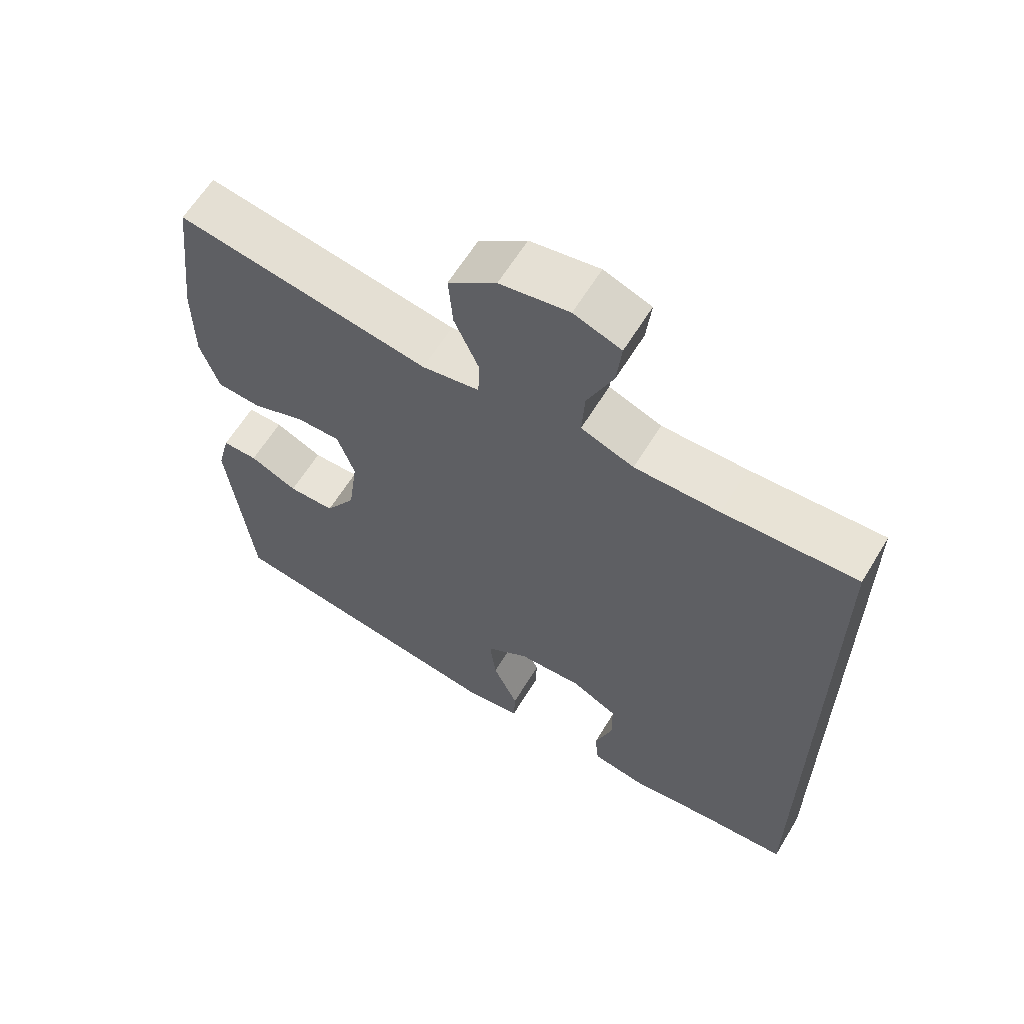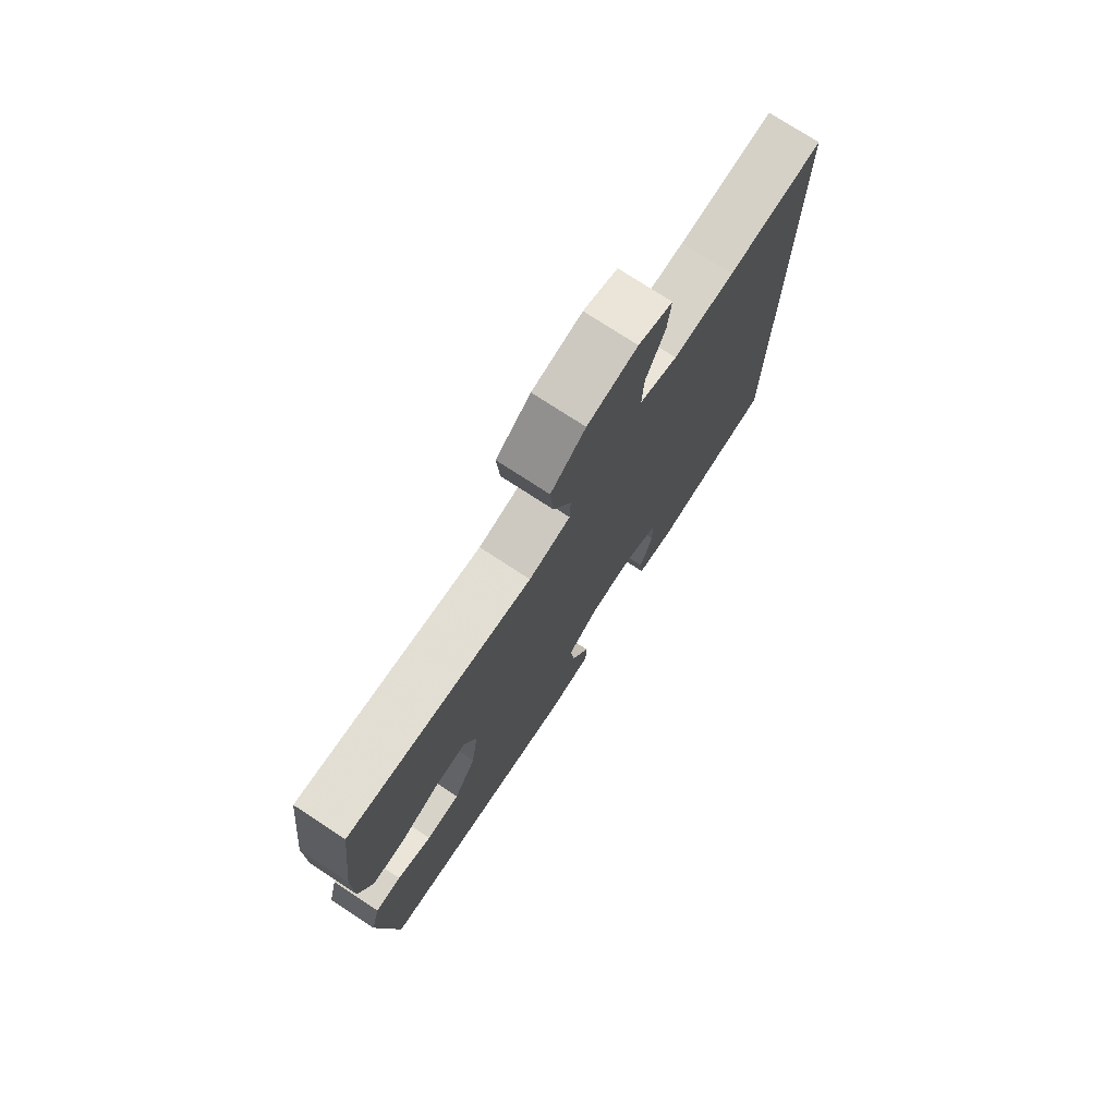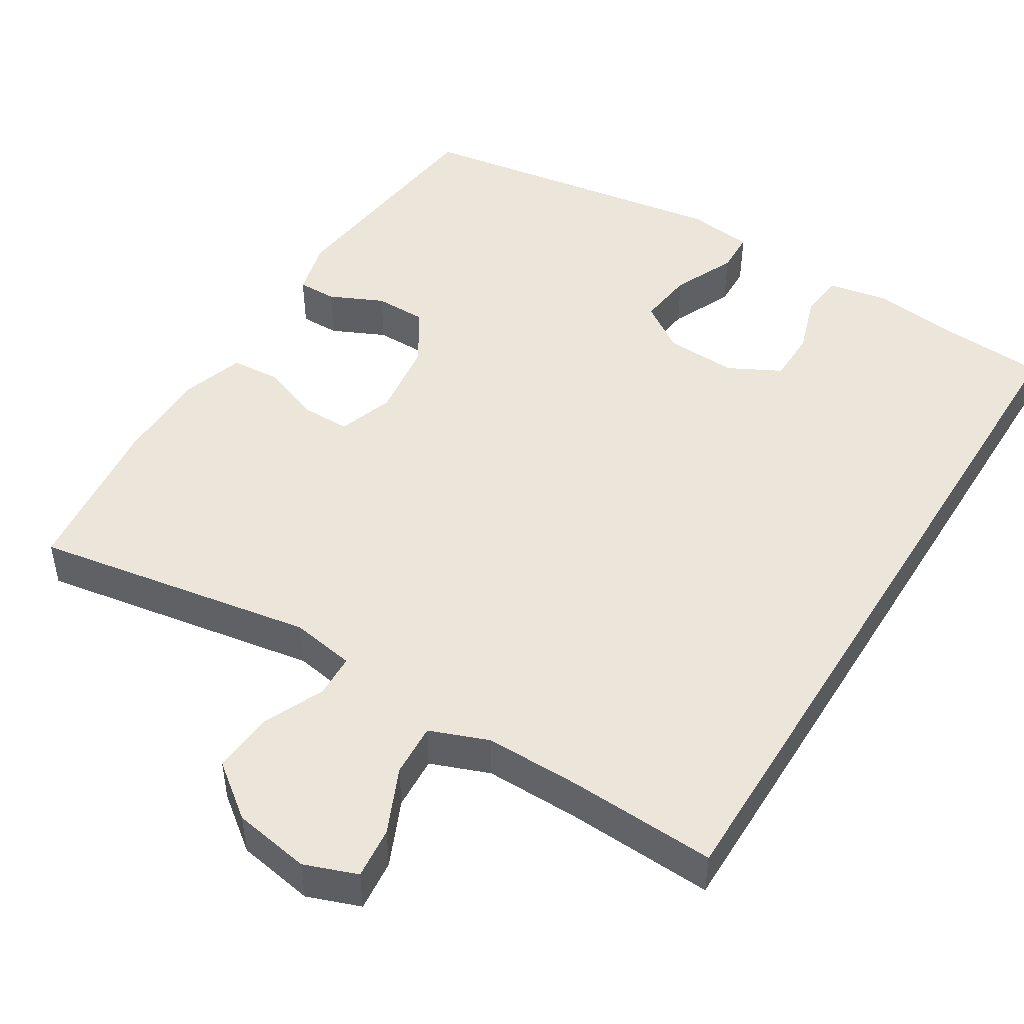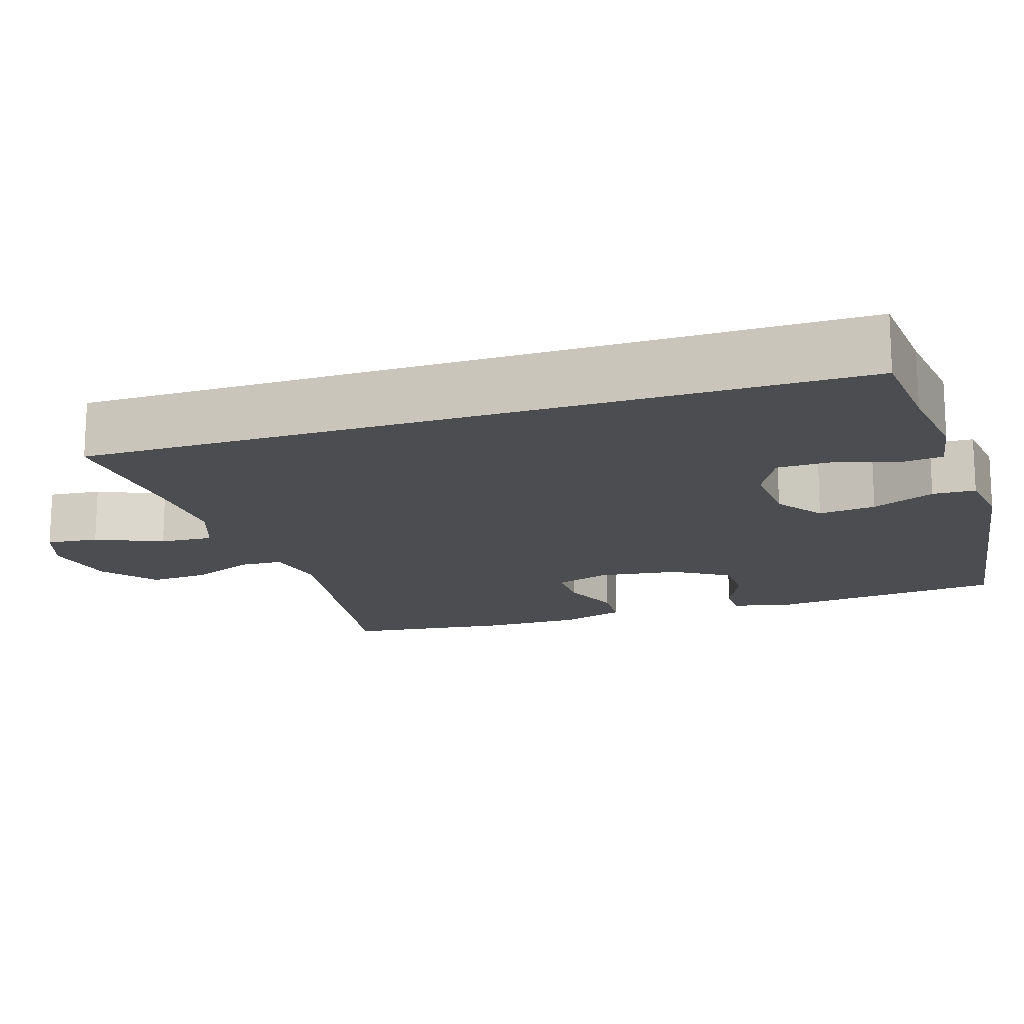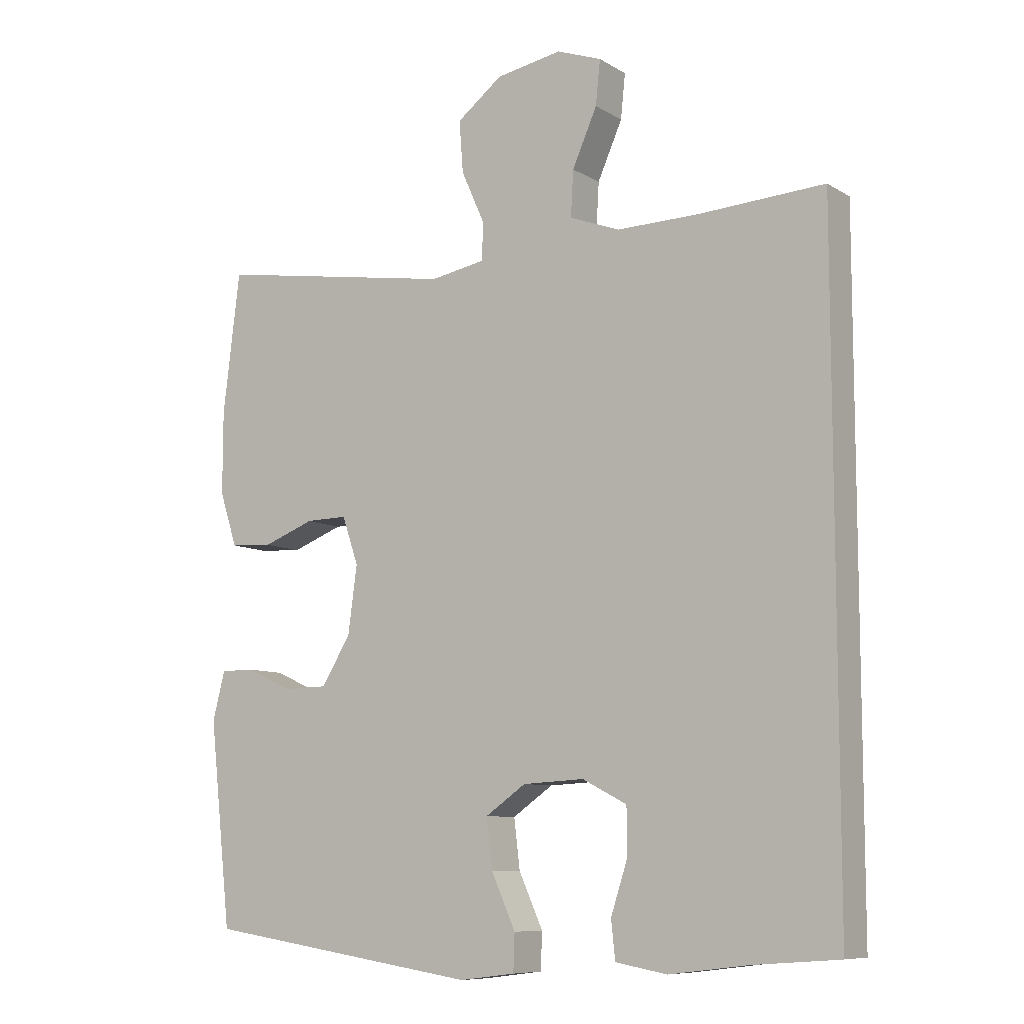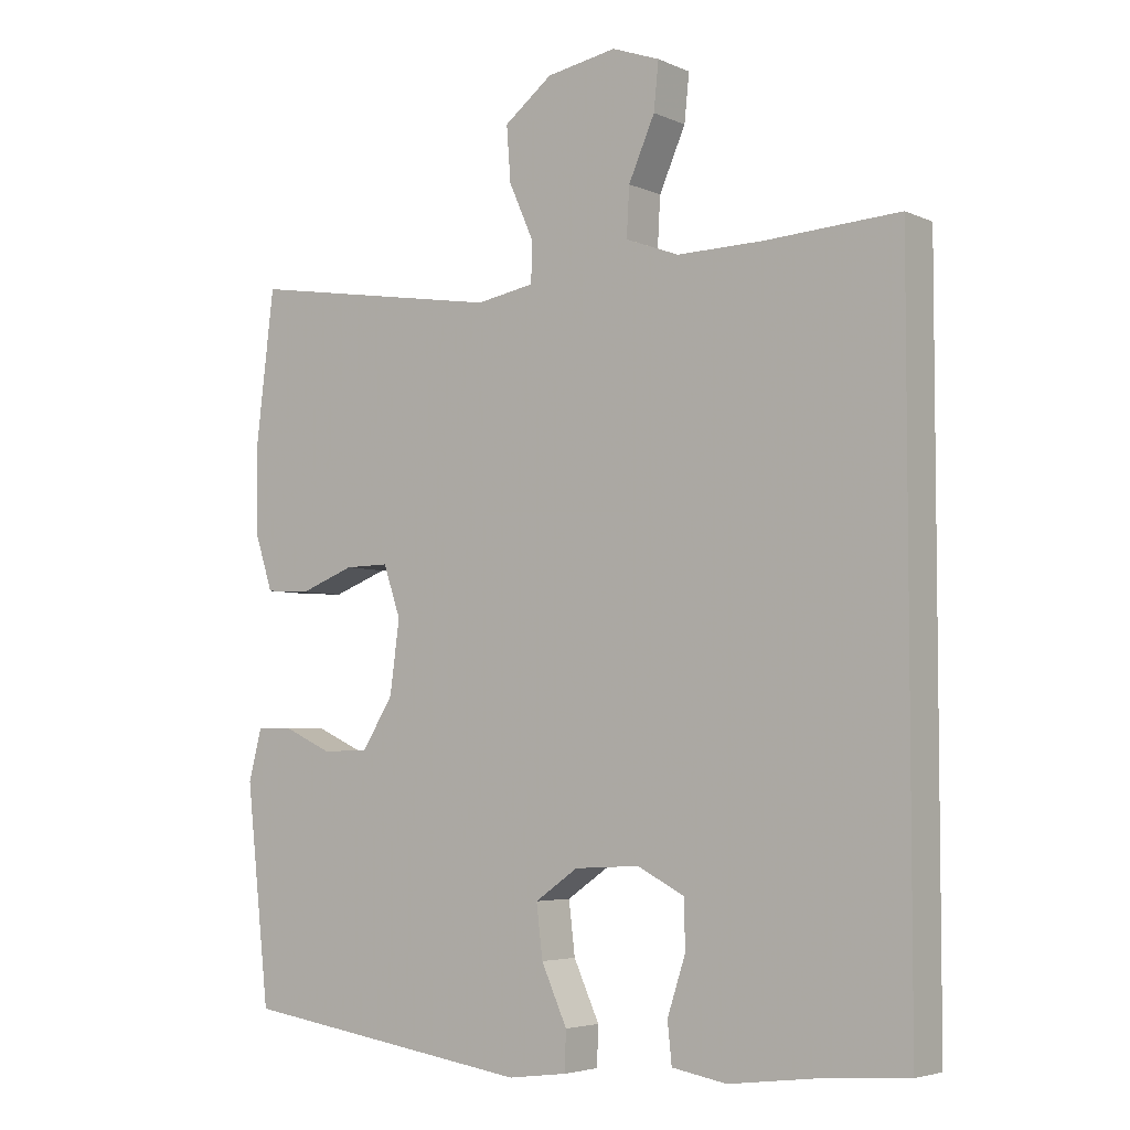
<metadata>
{"format":"obj","ext":"obj","renderer":"f3d","projection":"perspective","resolution":1024,"background":"white","views":[{"elev":62.4,"azim":31.3,"up":"+Z"},{"elev":75.8,"azim":-56.9,"up":"+Z"},{"elev":47.3,"azim":31.5,"up":"+Y"},{"elev":-16.0,"azim":108.1,"up":"+Y"},{"elev":-8.8,"azim":33.1,"up":"+Z"},{"elev":-4.6,"azim":36.1,"up":"+Z"}]}
</metadata>
<code>
v -0.5 0.07 -0.5
v -0.534 0.07 -0.19
v -0.515 0.07 -0.116
v -0.463 0.07 -0.116
v -0.393 0.07 -0.148
v -0.325 0.07 -0.147
v -0.28 0.07 -0.075
v -0.266 0.07 0.029
v -0.291 0.07 0.102
v -0.355 0.07 0.101
v -0.434 0.07 0.071
v -0.499 0.07 0.075
v -0.526 0.07 0.158
v -0.526 0.07 0.284
v -0.5 0.07 0.5
v -0.13 0.07 0.44
v -0.046 0.07 0.455
v -0.044 0.07 0.512
v -0.08 0.07 0.593
v -0.086 0.07 0.672
v -0.016 0.07 0.726
v 0.085 0.07 0.744
v 0.154 0.07 0.719
v 0.147 0.07 0.651
v 0.109 0.07 0.565
v 0.105 0.07 0.495
v 0.182 0.07 0.466
v 0.306 0.07 0.468
v 0.5 0.07 0.479
v 0.5 0.07 -0.522
v 0.368 0.07 -0.532
v 0.248 0.07 -0.547
v 0.169 0.07 -0.533
v 0.163 0.07 -0.475
v 0.189 0.07 -0.395
v 0.188 0.07 -0.326
v 0.12 0.07 -0.291
v 0.026 0.07 -0.296
v -0.036 0.07 -0.339
v -0.027 0.07 -0.414
v 0.01 0.07 -0.496
v 0.008 0.07 -0.552
v -0.077 0.07 -0.563
v -0.5 0 -0.5
v -0.534 0 -0.19
v -0.515 0 -0.116
v -0.463 0 -0.116
v -0.393 0 -0.148
v -0.325 0 -0.147
v -0.28 0 -0.075
v -0.266 0 0.029
v -0.291 0 0.102
v -0.355 0 0.101
v -0.434 0 0.071
v -0.499 0 0.075
v -0.526 0 0.158
v -0.526 0 0.284
v -0.5 0 0.5
v -0.13 0 0.44
v -0.046 0 0.455
v -0.044 0 0.512
v -0.08 0 0.593
v -0.086 0 0.672
v -0.016 0 0.726
v 0.085 0 0.744
v 0.154 0 0.719
v 0.147 0 0.651
v 0.109 0 0.565
v 0.105 0 0.495
v 0.182 0 0.466
v 0.306 0 0.468
v 0.5 0 0.479
v 0.5 0 -0.522
v 0.368 0 -0.532
v 0.248 0 -0.547
v 0.169 0 -0.533
v 0.163 0 -0.475
v 0.189 0 -0.395
v 0.188 0 -0.326
v 0.12 0 -0.291
v 0.026 0 -0.296
v -0.036 0 -0.339
v -0.027 0 -0.414
v 0.01 0 -0.496
v 0.008 0 -0.552
v -0.077 0 -0.563
f 40 41 42 43
f 39 40 43 1
f 38 39 1 2
f 37 38 2 3
f 32 33 34 35
f 31 32 35 36
f 28 29 30 31
f 27 28 31 36
f 26 27 36 37
f 22 23 24 25
f 22 25 26
f 18 19 20 21
f 17 18 21 22
f 13 14 15 16
f 13 16 17
f 10 11 12 13
f 9 10 13 17
f 8 9 17
f 7 8 17
f 3 4 5
f 37 3 5
f 37 5 6
f 26 37 6 7
f 7 17 22 26
f 86 85 84 83
f 44 86 83 82
f 45 44 82 81
f 46 45 81 80
f 78 77 76 75
f 79 78 75 74
f 74 73 72 71
f 79 74 71 70
f 80 79 70 69
f 68 67 66 65
f 69 68 65
f 64 63 62 61
f 65 64 61 60
f 59 58 57 56
f 60 59 56
f 56 55 54 53
f 60 56 53 52
f 60 52 51
f 60 51 50
f 48 47 46
f 48 46 80
f 49 48 80
f 50 49 80 69
f 69 65 60 50
f 1 44 45 2
f 2 45 46 3
f 3 46 47 4
f 4 47 48 5
f 5 48 49 6
f 6 49 50 7
f 7 50 51 8
f 8 51 52 9
f 9 52 53 10
f 10 53 54 11
f 11 54 55 12
f 12 55 56 13
f 13 56 57 14
f 14 57 58 15
f 15 58 59 16
f 16 59 60 17
f 17 60 61 18
f 18 61 62 19
f 19 62 63 20
f 20 63 64 21
f 21 64 65 22
f 22 65 66 23
f 23 66 67 24
f 24 67 68 25
f 25 68 69 26
f 26 69 70 27
f 27 70 71 28
f 28 71 72 29
f 29 72 73 30
f 30 73 74 31
f 31 74 75 32
f 32 75 76 33
f 33 76 77 34
f 34 77 78 35
f 35 78 79 36
f 36 79 80 37
f 37 80 81 38
f 38 81 82 39
f 39 82 83 40
f 40 83 84 41
f 41 84 85 42
f 42 85 86 43
f 43 86 44 1

</code>
